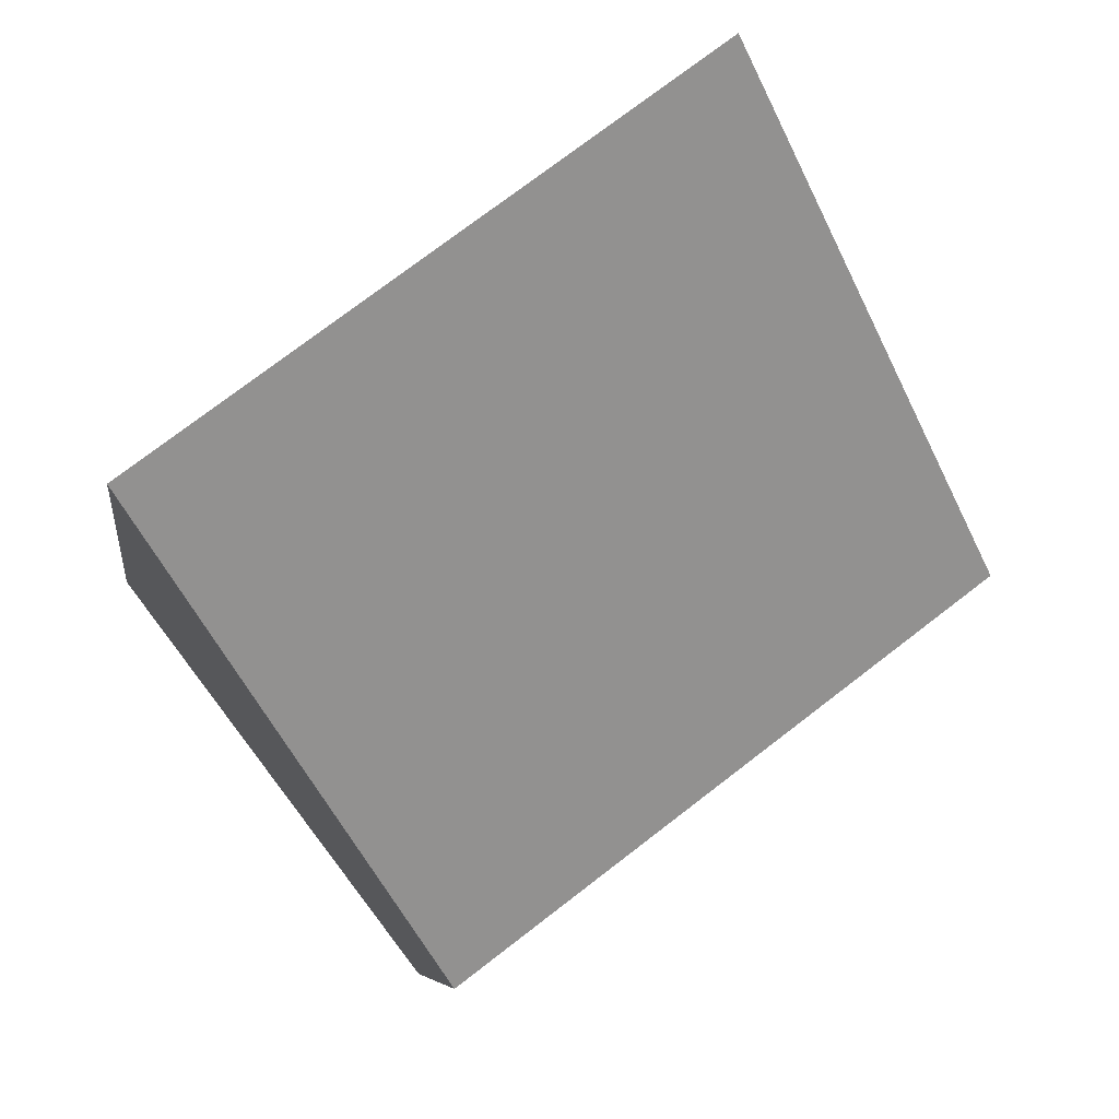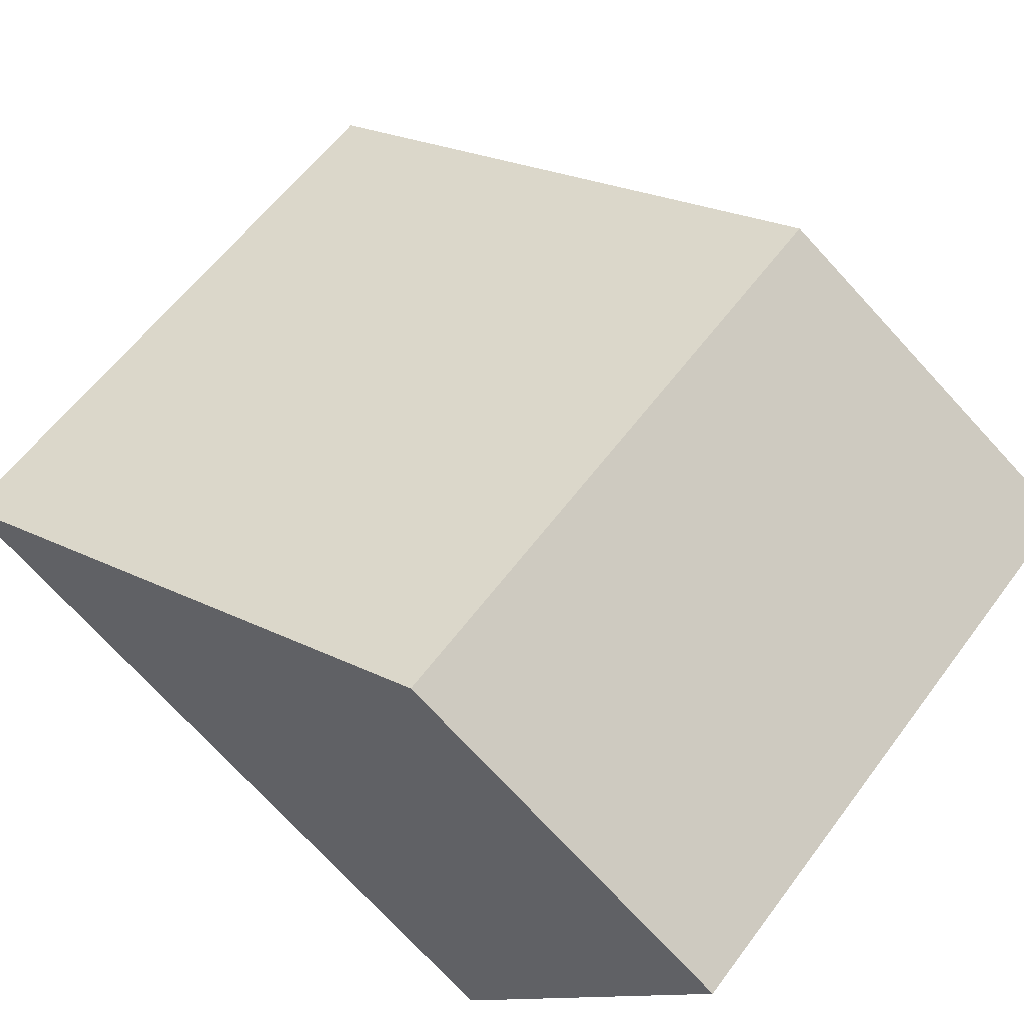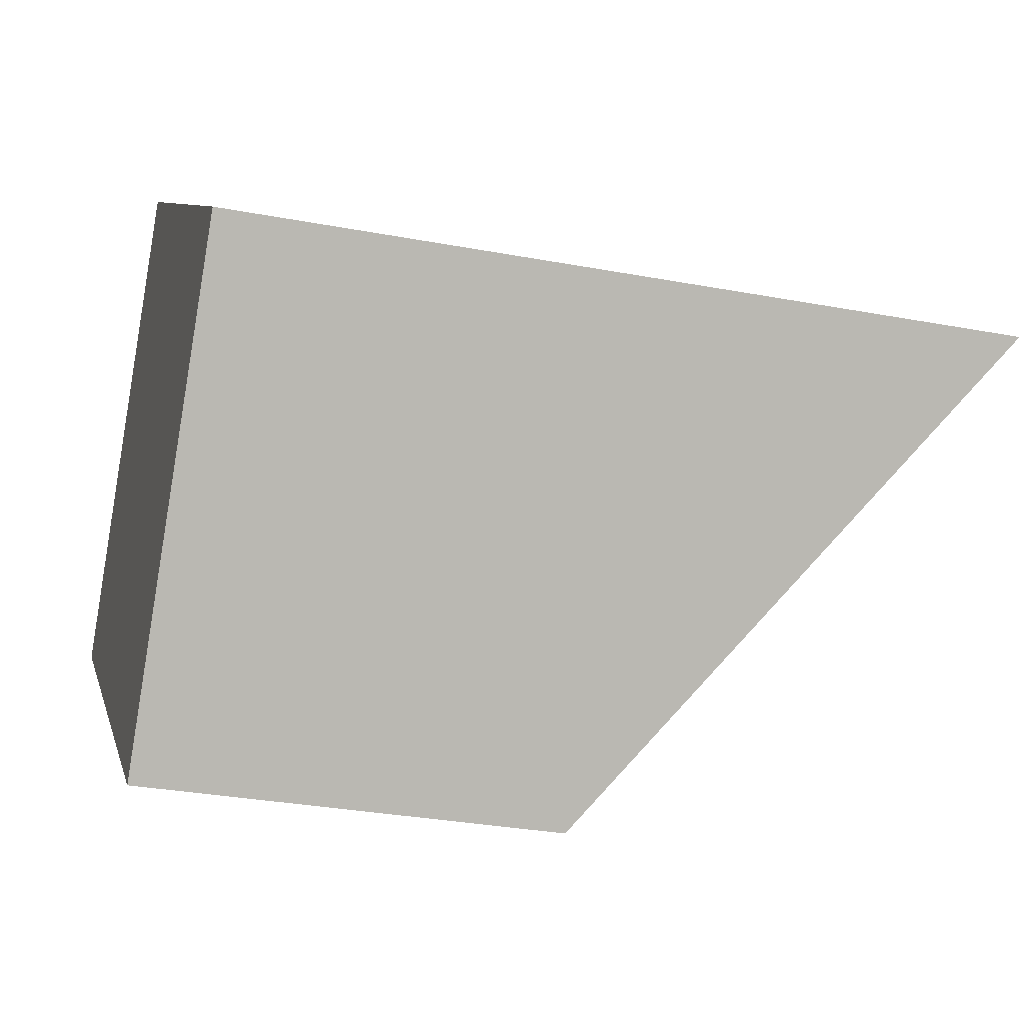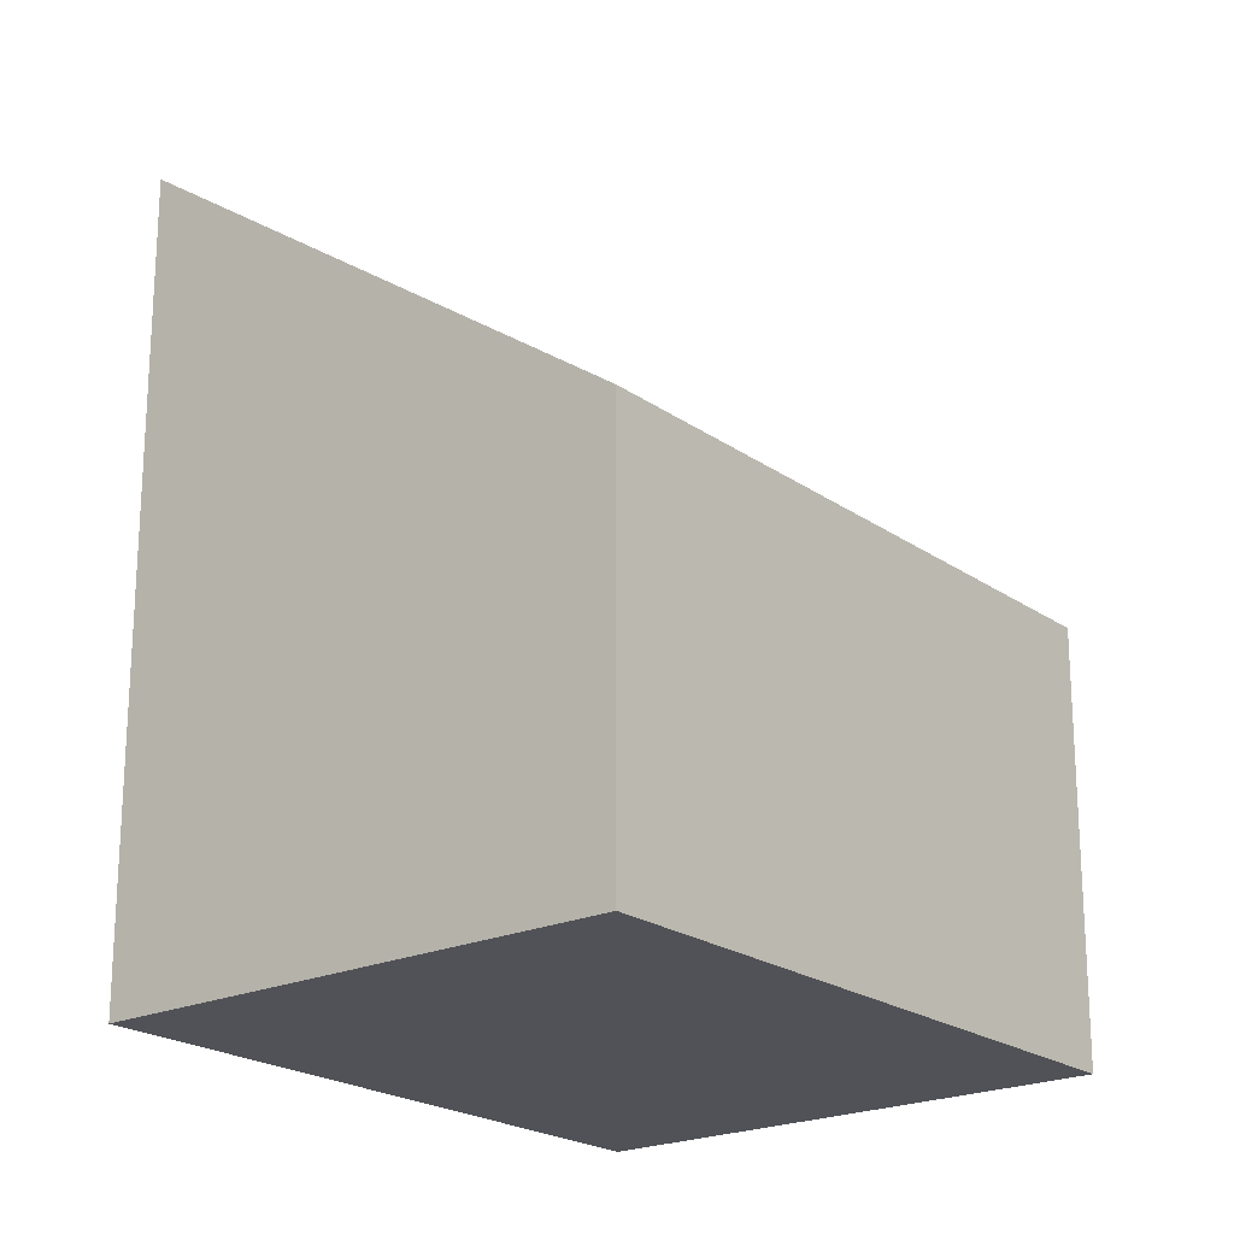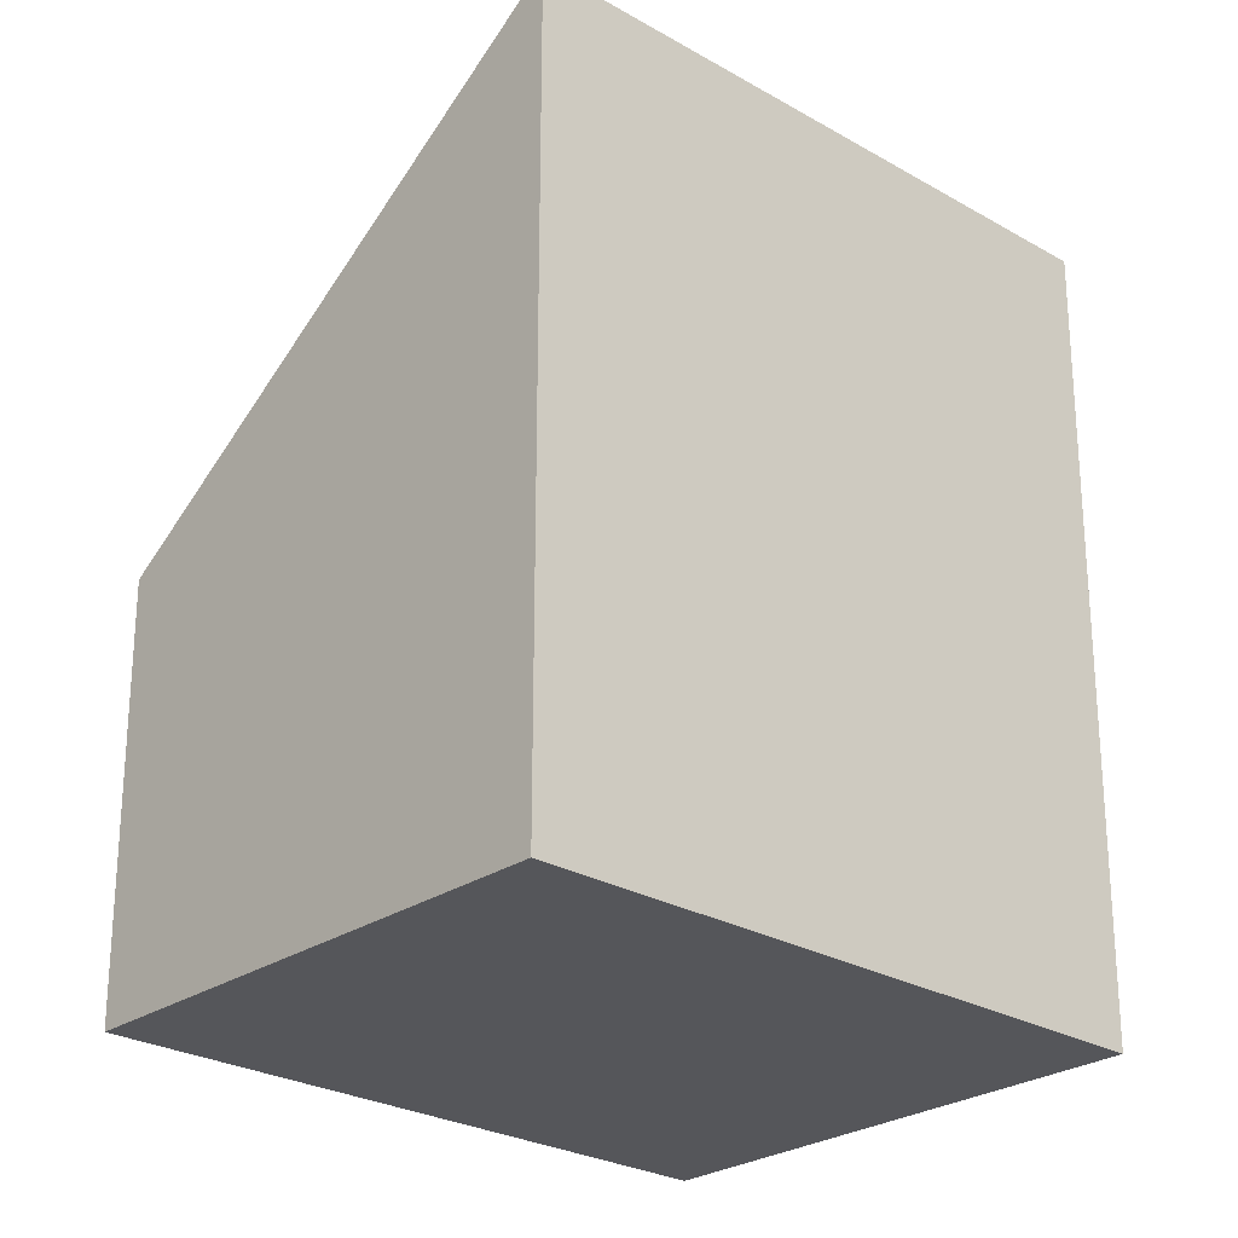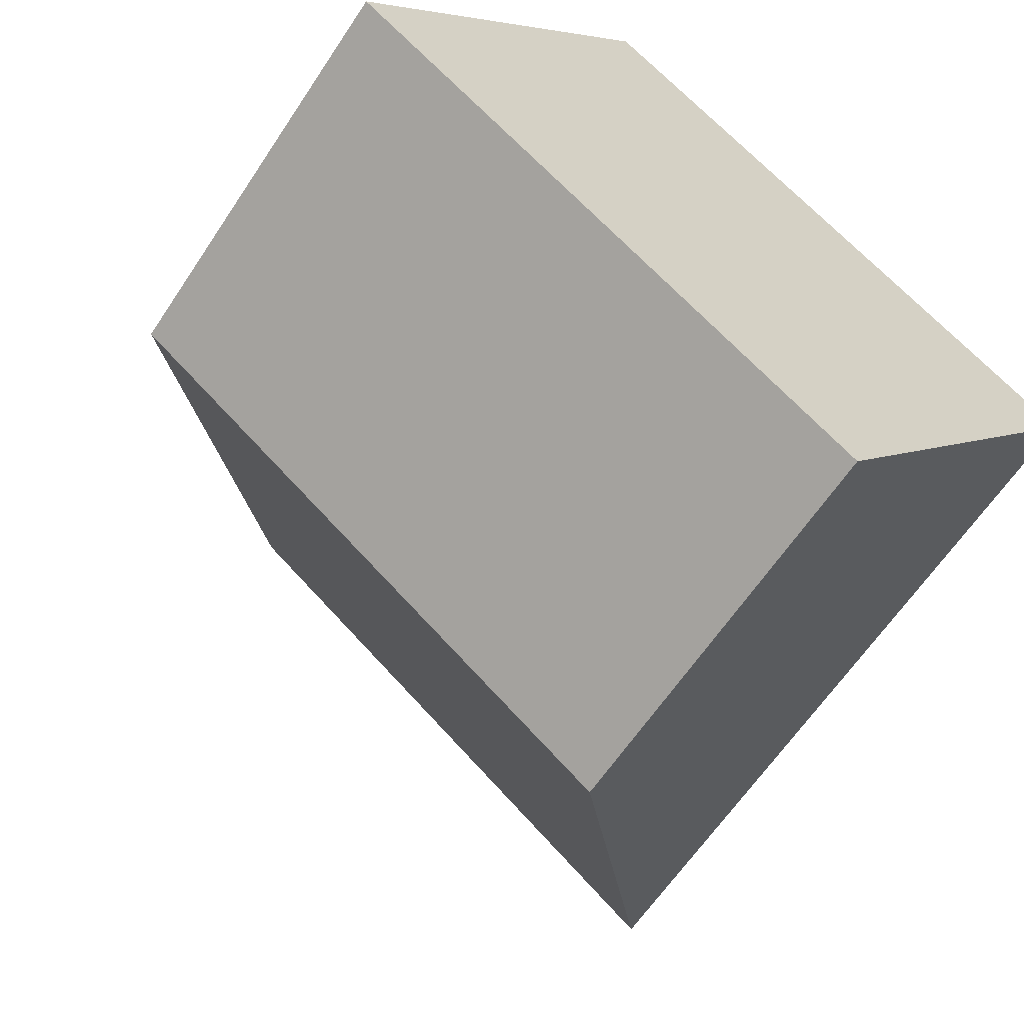
<metadata>
{"format":"obj","ext":"obj","renderer":"f3d","projection":"perspective","resolution":1024,"background":"white","views":[{"elev":-6.4,"azim":172.5,"up":"+Z"},{"elev":-74.3,"azim":-137.3,"up":"+Z"},{"elev":-30.9,"azim":74.9,"up":"+Z"},{"elev":-21.4,"azim":166.0,"up":"+Y"},{"elev":-25.9,"azim":-5.6,"up":"+Y"},{"elev":-61.8,"azim":-33.3,"up":"+Z"}]}
</metadata>
<code>
v  1.902 4.642 2.512
v  3.123 2.466 -2.364
v  0 2.466 1.51e-16
v  5.024 4.641 0.147
v  3.123 1.448e-16 -2.364
v  0 0 0
v  1.902 -1.538e-16 2.512
v  5.024 -9.001e-18 0.147
g defaultobject
f 1 2 3
f 2 1 4
f 5 3 2
f 3 5 6
f 3 7 1
f 7 3 6
f 7 4 1
f 4 7 8
f 8 2 4
f 2 8 5
f 5 7 6
f 7 5 8

</code>
